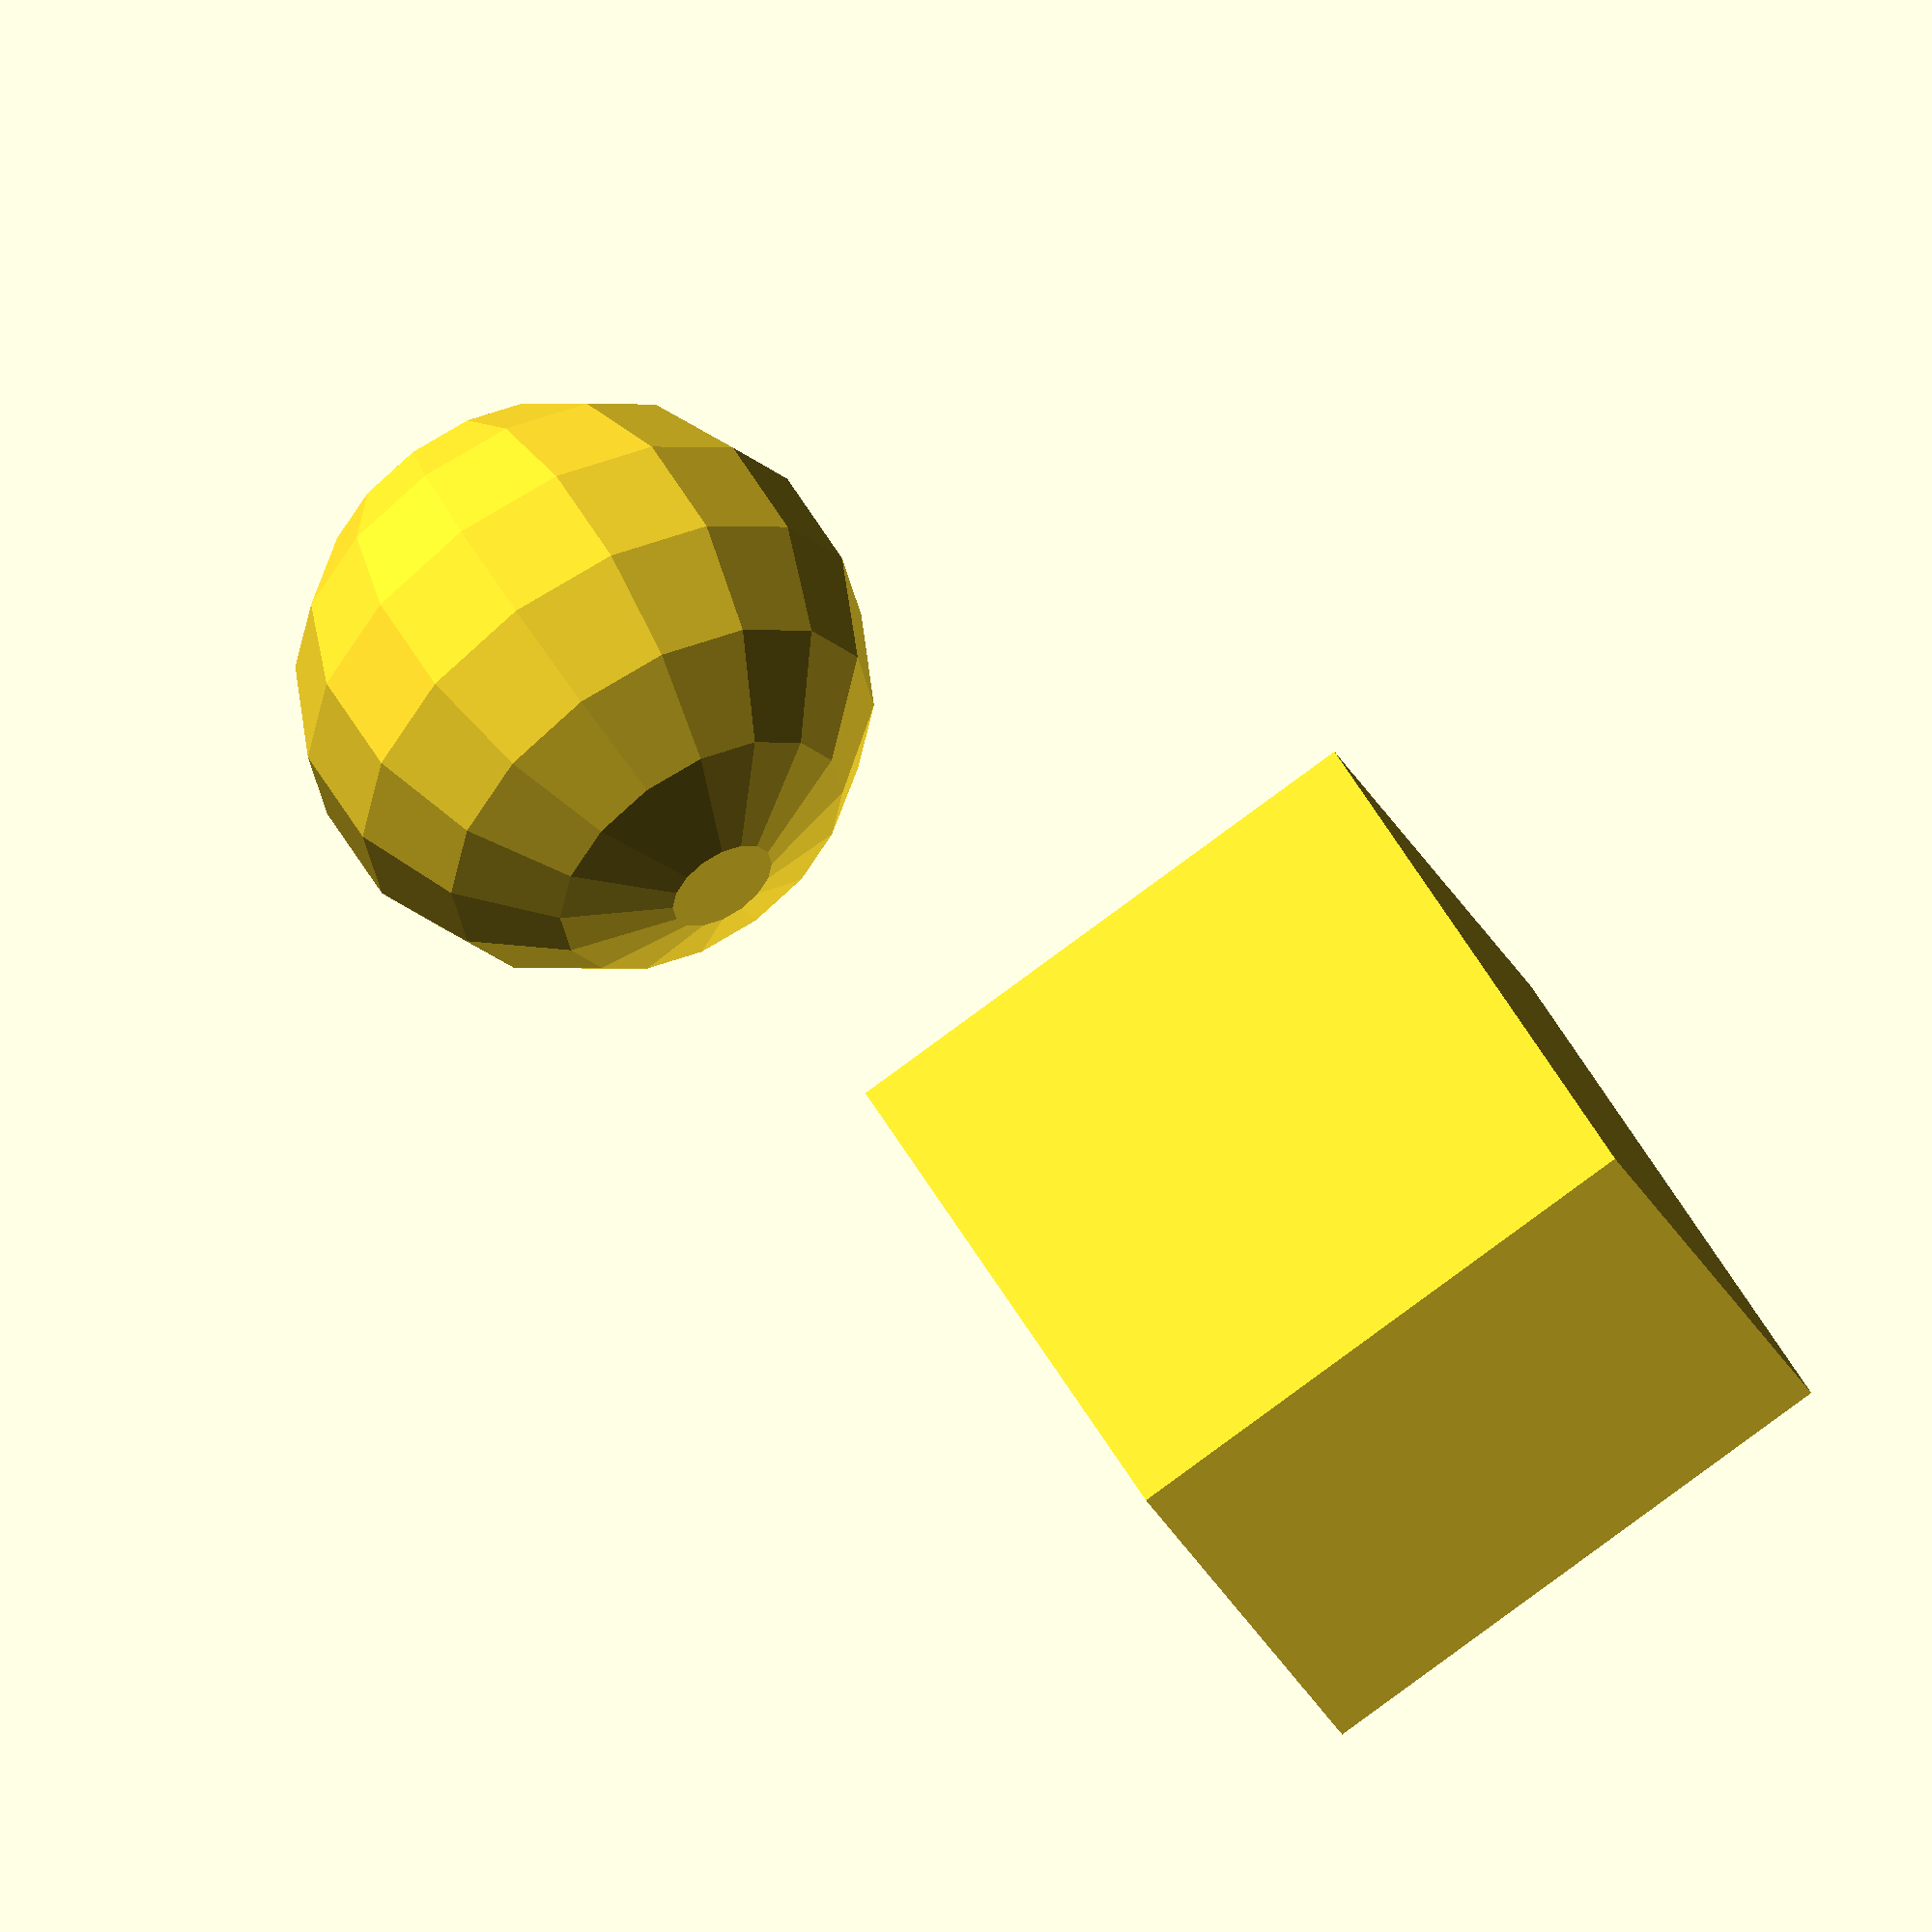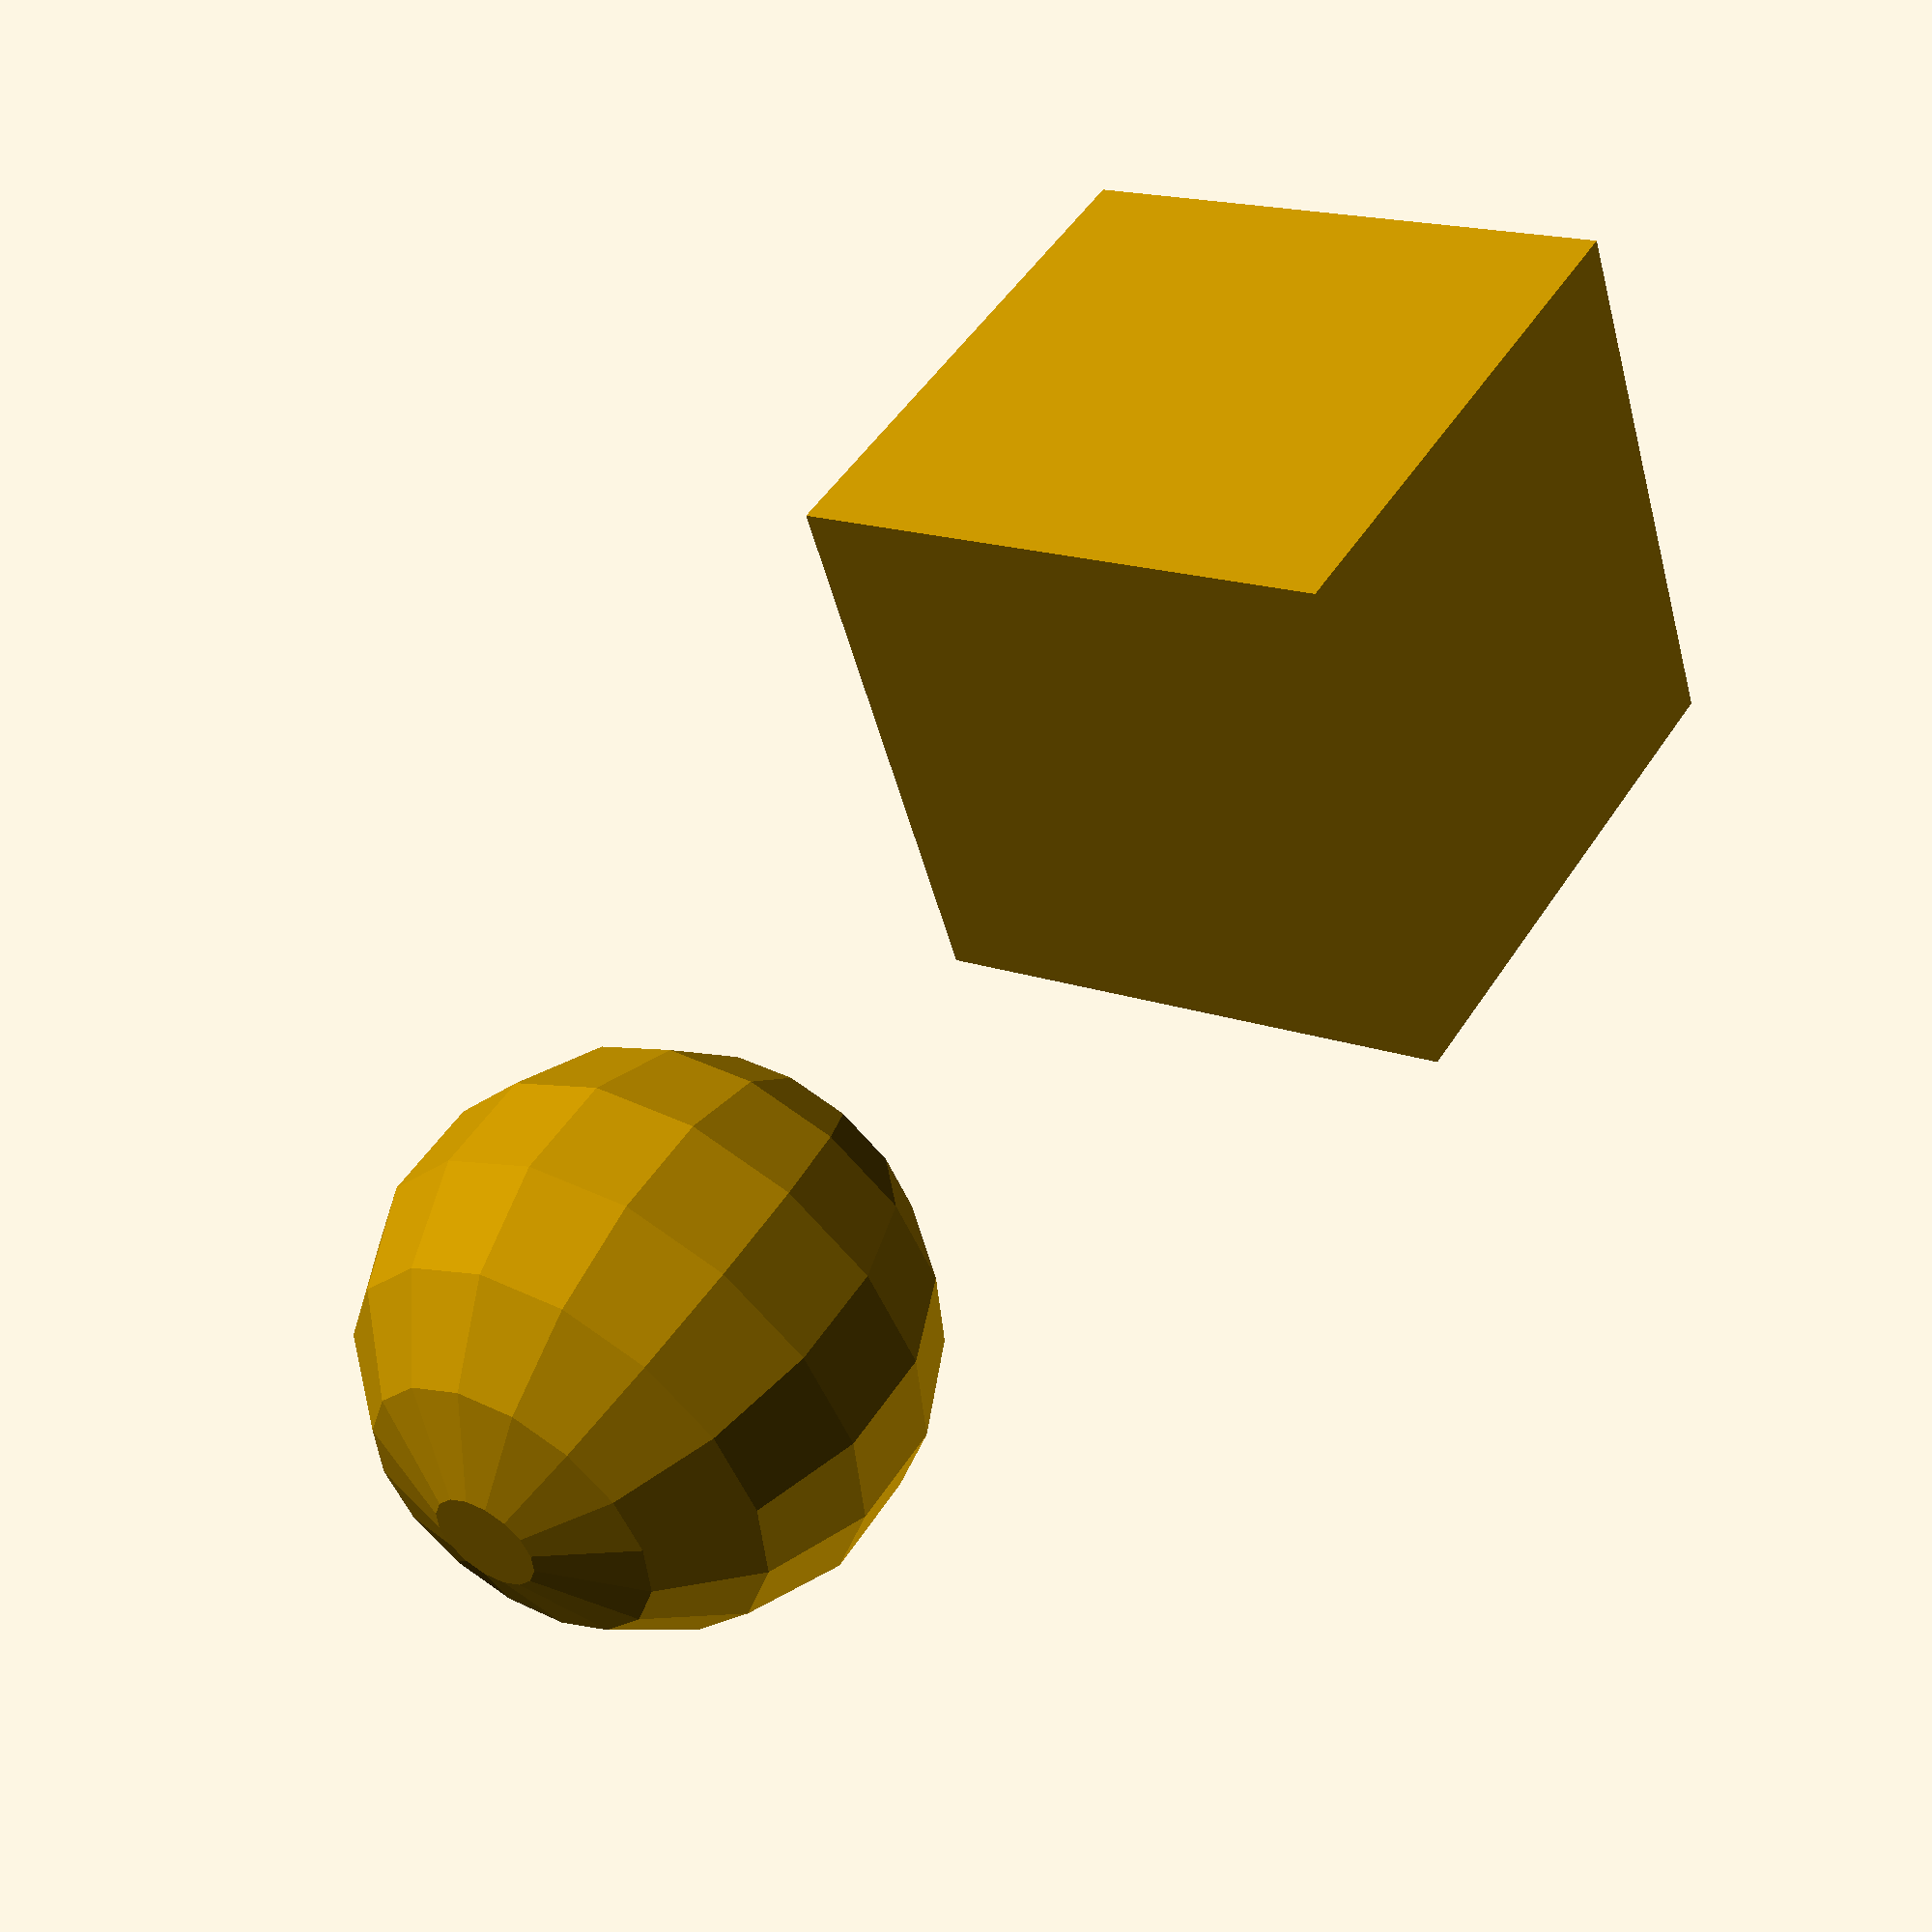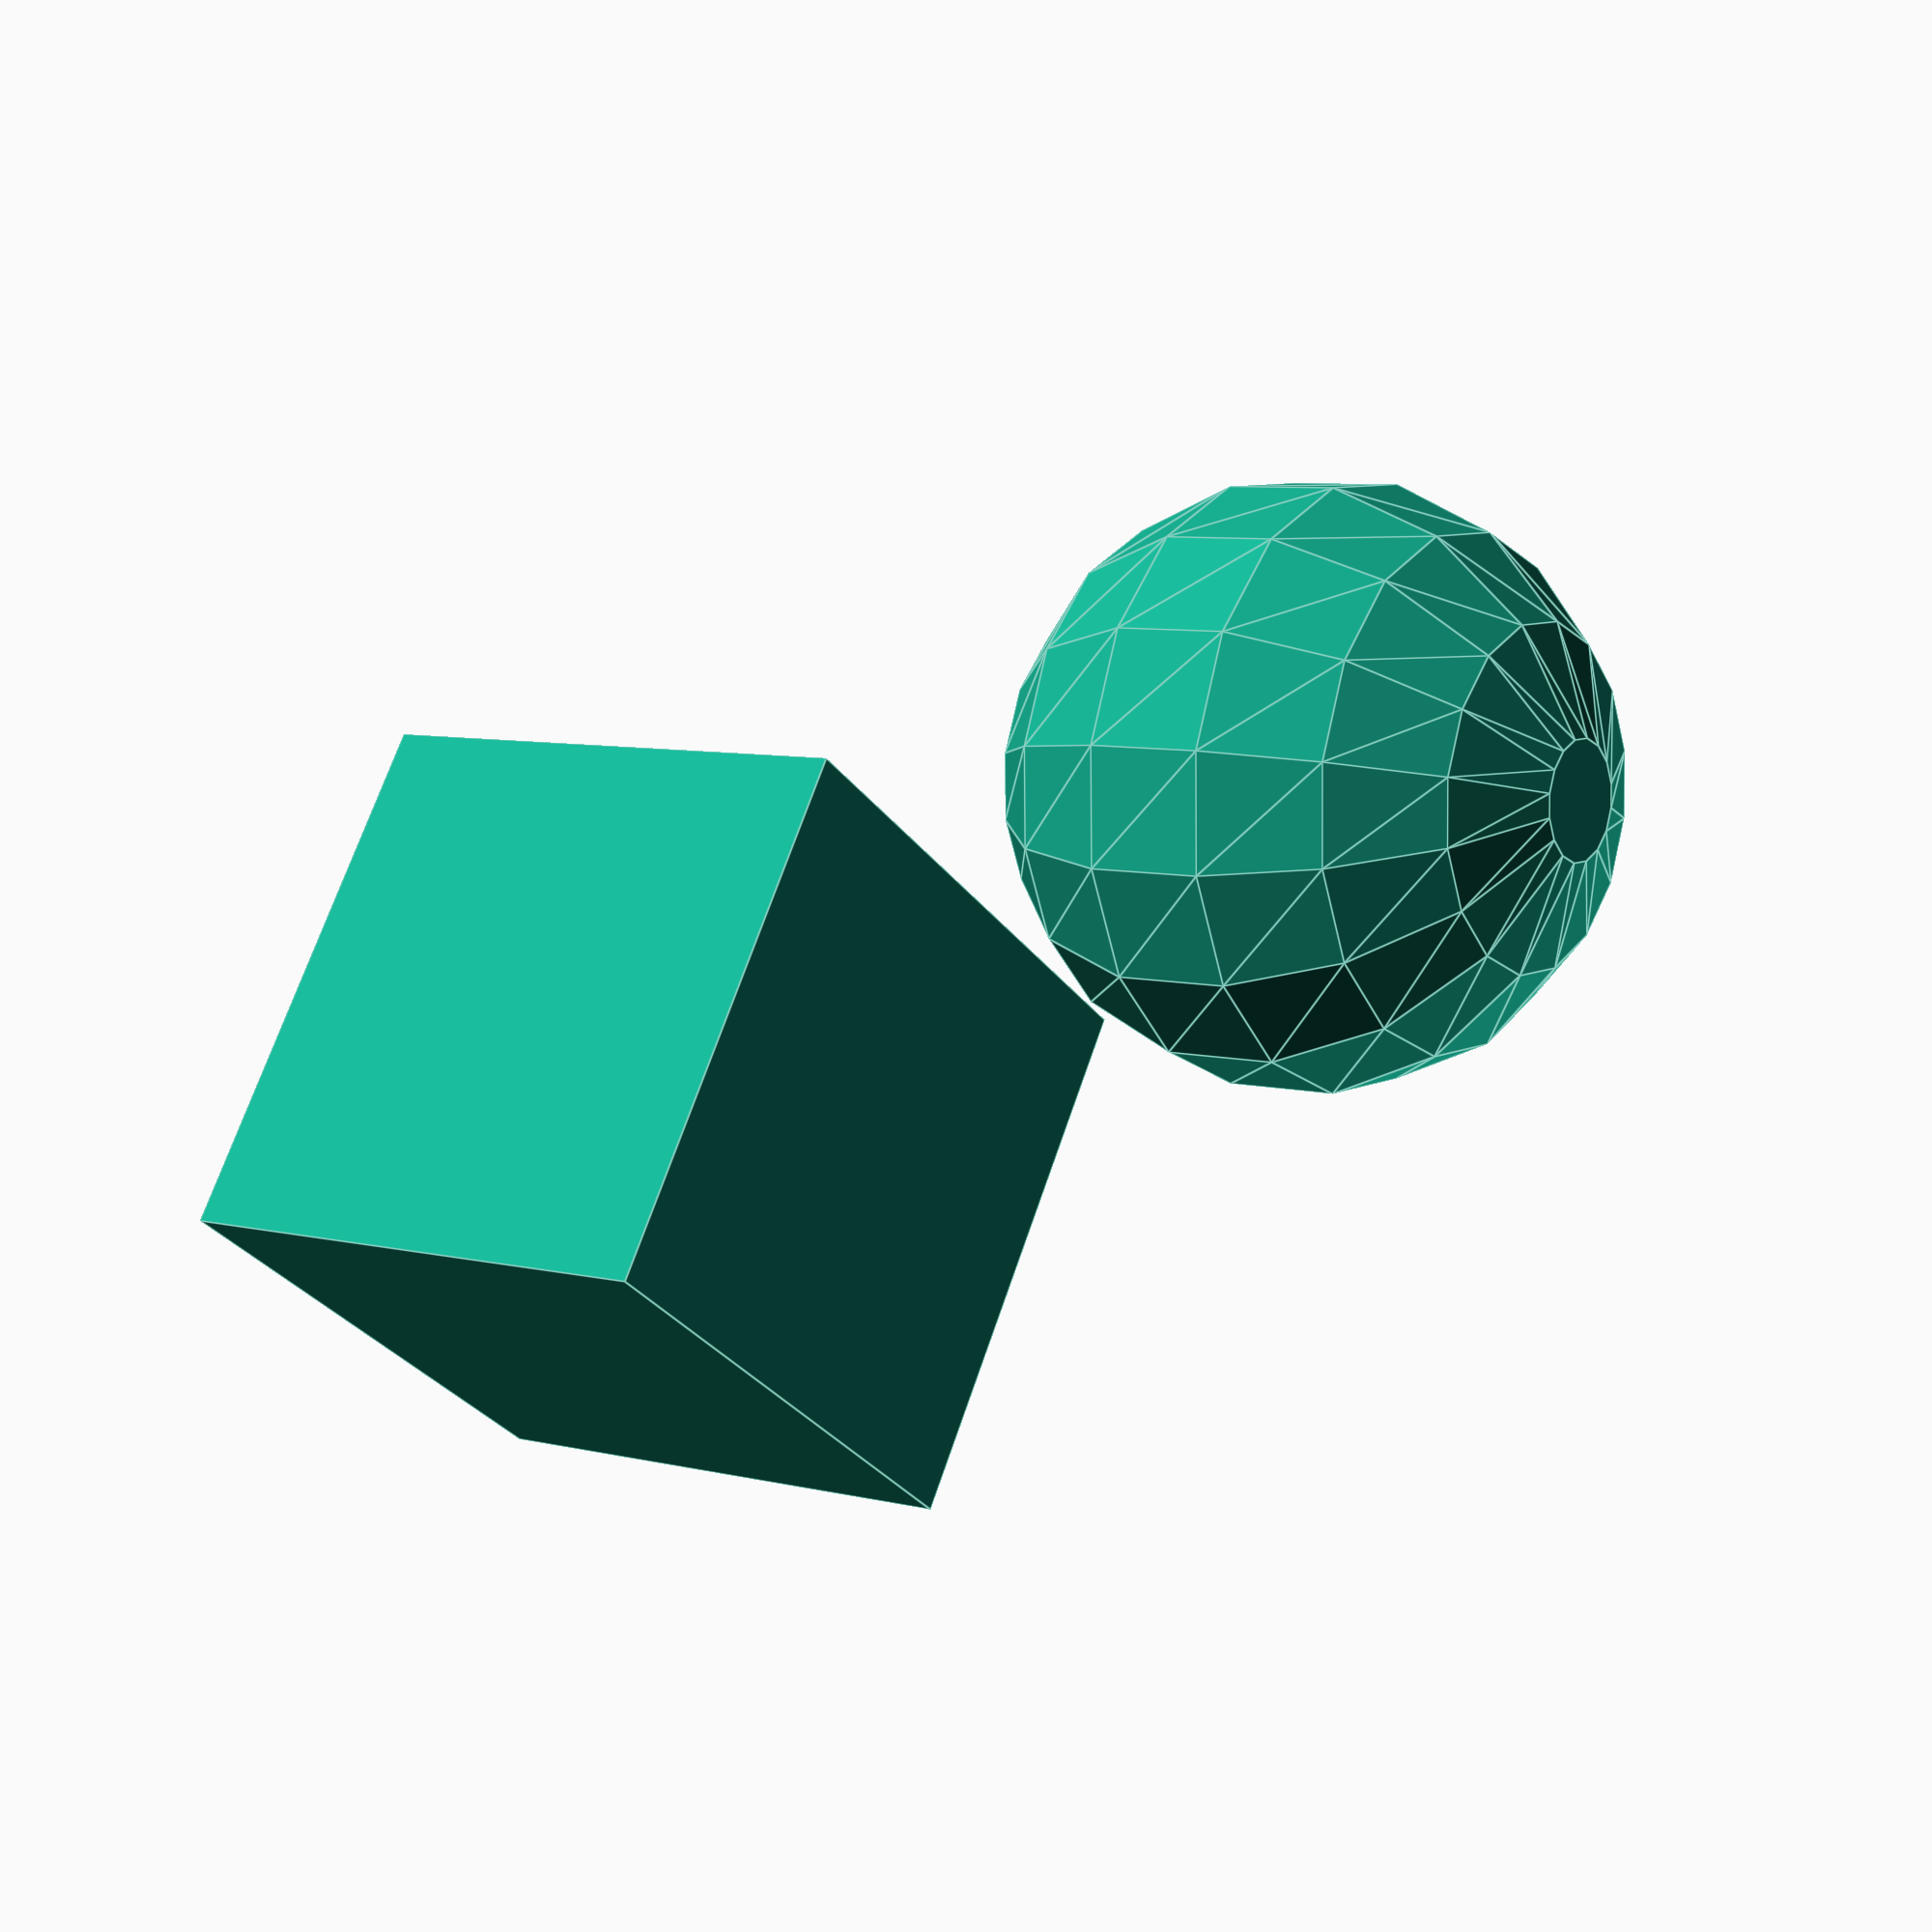
<openscad>
//This is a temporary framework for learning how to animate artifacts.

//** Note that I need to be fluent in programming motion in openscad if I want to be any good at bringing plastic to life with a 3D printer.


//Goal of program is to show how to structure an animation inopenscad 

//gif of the motion to be reproduced can be seen here. (https://pbs.twimg.com/tweet_video/CNoCFfkUAAAXShf.mp4.)


// Module variable overview. 
// function for moving an object from a start coordinate pair to end parameters for calling are as follows

//(startx, starty, endx, endy)

// the above parameters are to help mantain an extremely parametric program

//simple shape to start with "from scorchCAD" examples
module
 object1(){
	intersection(){
		cube(9,center=true);
		color("red");
		sphere(6);
		}	
	}

//You need to then call the module you made in order to render it...


//////////////////////////////////////////////////////////////////////////////////////RENDERS//////////////////////////////////////////////////////////////////////////////////////////
	

// BASE OBJECT IN BELOW TRANSFORMATION object1();



//////////////////////////////////////////////////////////////////////////////////////MOTION///////////////////////////////////////////////////////////////////////////////////////////




//***********************************************************//***************************Test****************************//***********************************************************


//The transformation I am looking for in the next snippet of code is a movement along the Z-axis of the object we desire to translate.

//default example animation code


//This operation takes our custom object1() and rotates it 360 degrees along the Z-axis while keeping it's origin point at default spawn
rotate([0,0,$t*360]) translate([0,0,0]) object1();


//This operation rotates the sphere around the origin along the Y-axis
rotate([0,$t*360,0]) translate([0,0,30]) sphere(5);

//This operation rotates the cube around the X-axis
rotate([$t*360,0,0]) translate([0,0,10]) cube(10);




</openscad>
<views>
elev=306.8 azim=202.7 roll=151.1 proj=o view=solid
elev=131.6 azim=162.9 roll=148.9 proj=p view=wireframe
elev=173.3 azim=302.9 roll=233.2 proj=p view=edges
</views>
